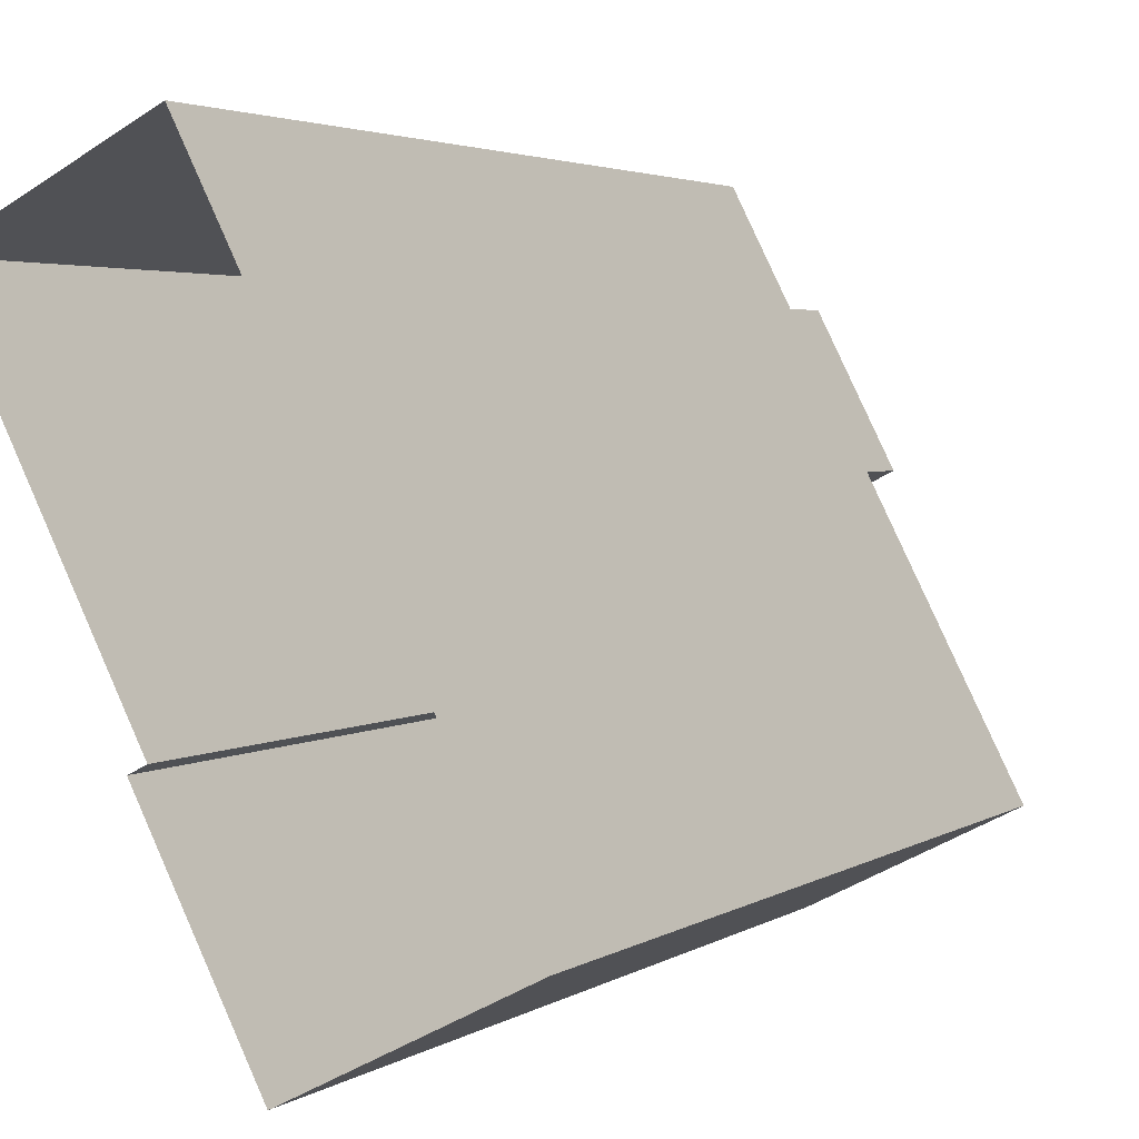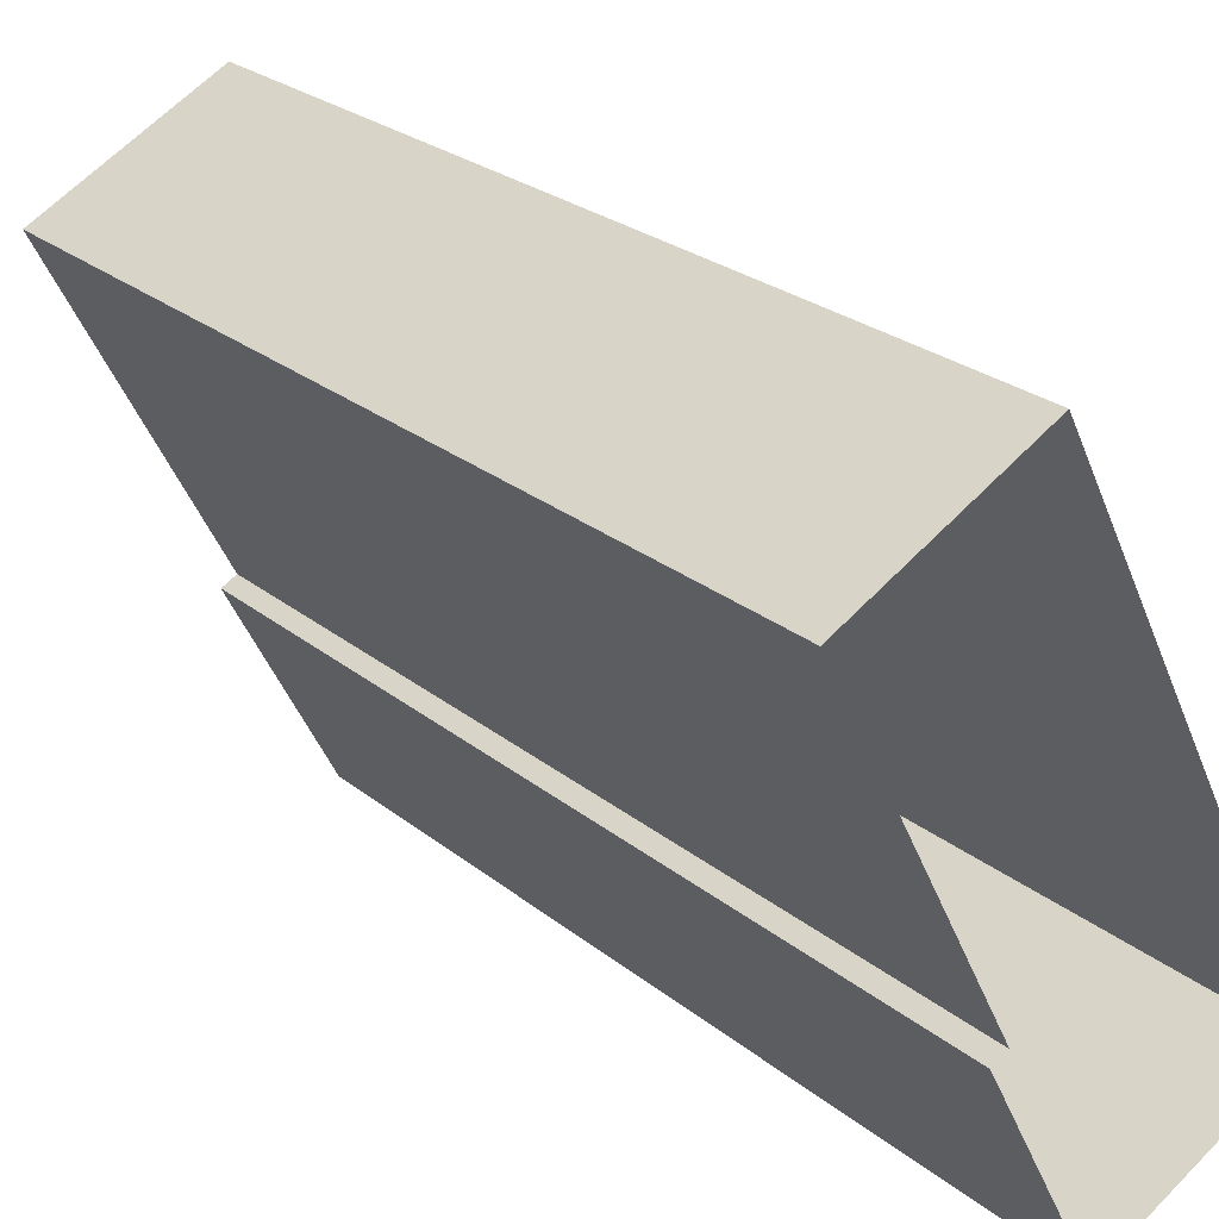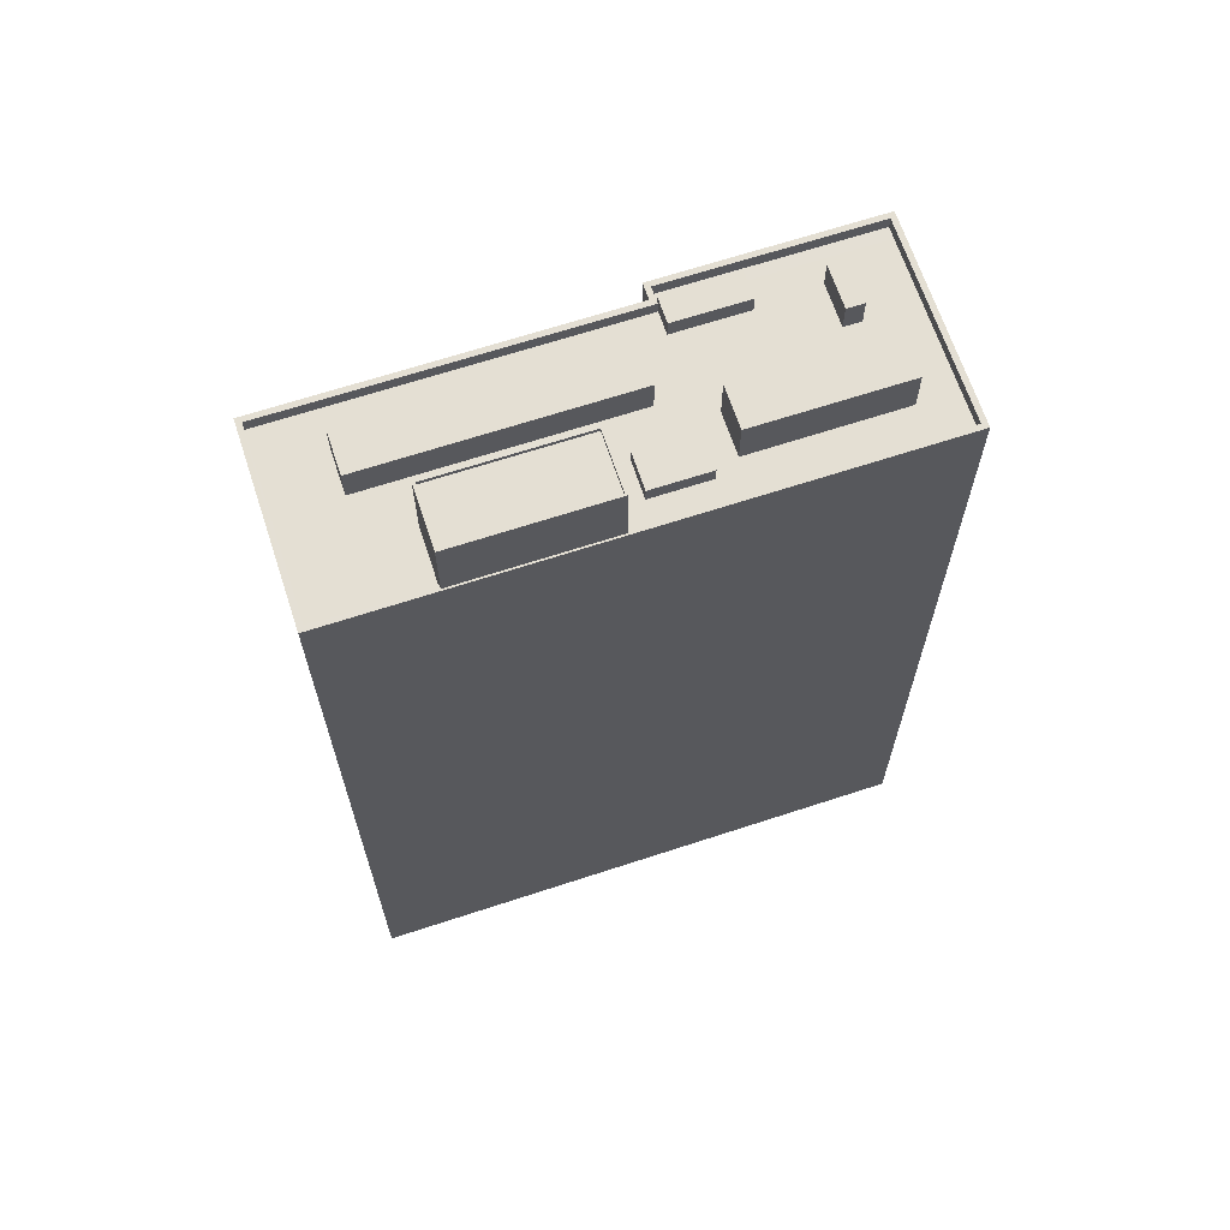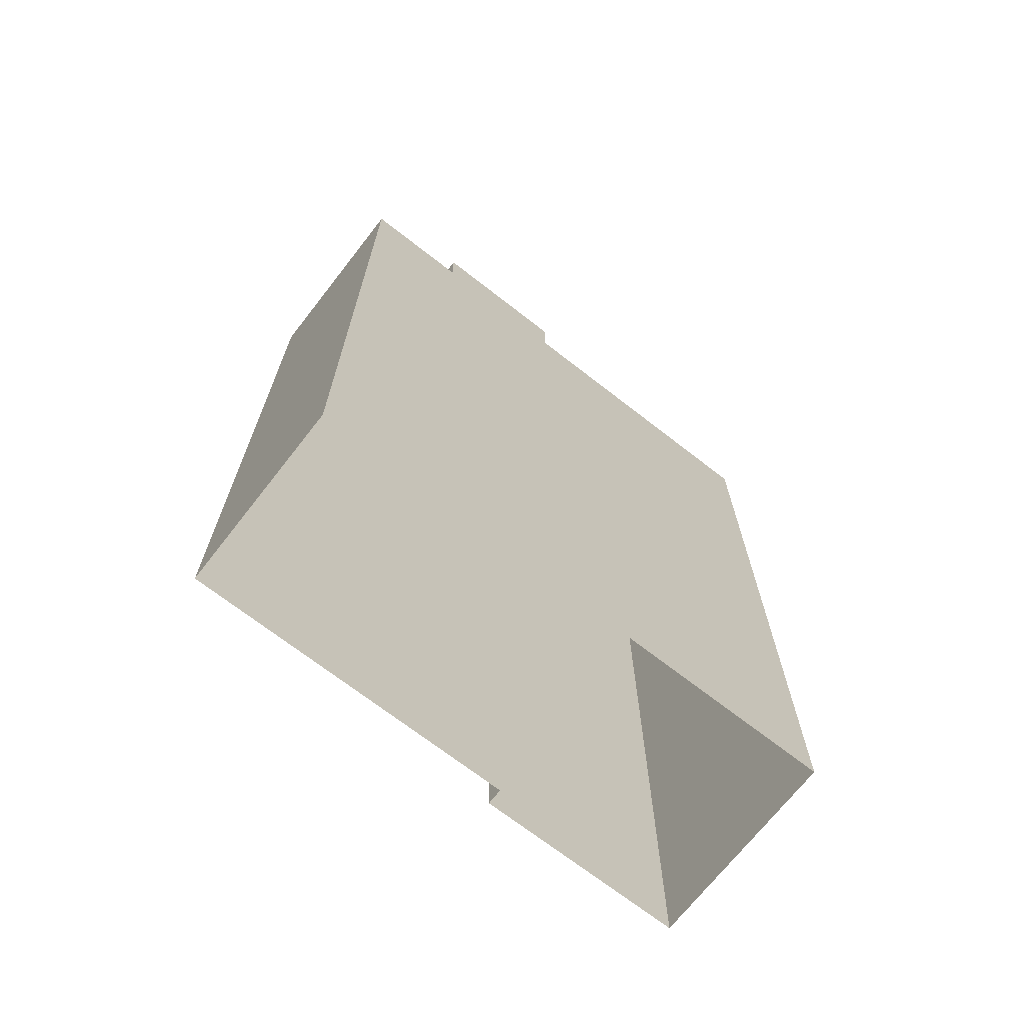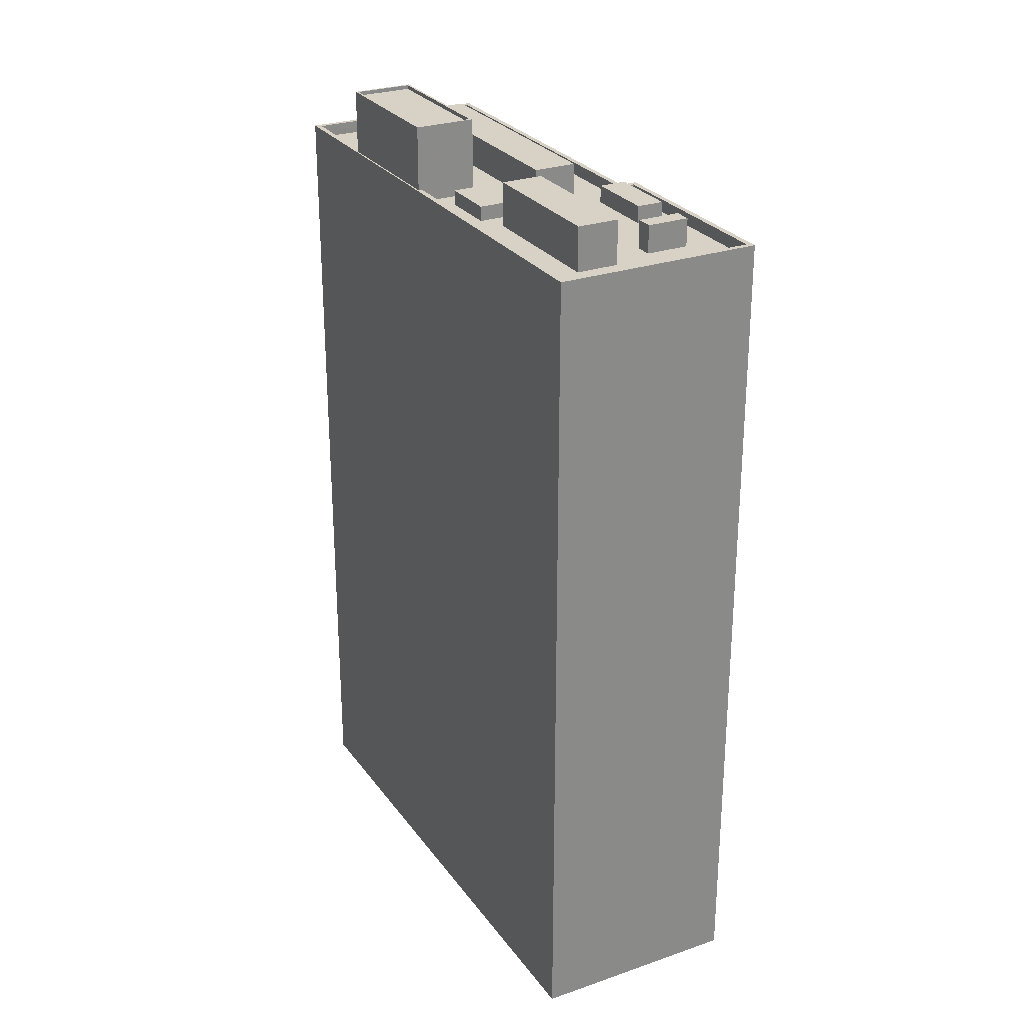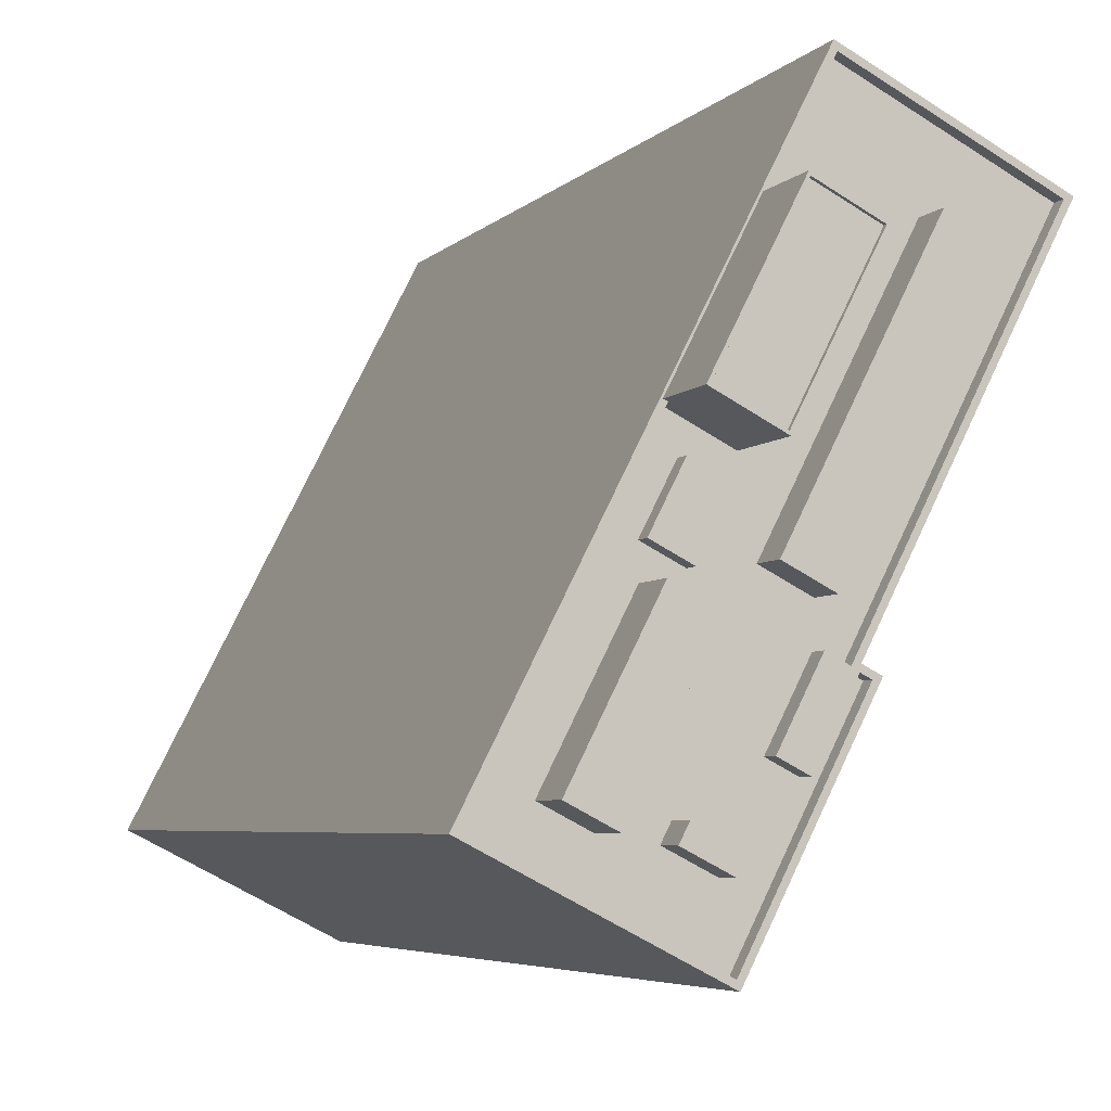
<metadata>
{"format":"obj","ext":"obj","renderer":"f3d","projection":"perspective","resolution":1024,"background":"white","views":[{"elev":3.1,"azim":-153.2,"up":"+Y"},{"elev":25.5,"azim":141.9,"up":"+Y"},{"elev":66.4,"azim":-135.3,"up":"+Z"},{"elev":-70.0,"azim":-155.0,"up":"+Z"},{"elev":27.2,"azim":-55.2,"up":"+Z"},{"elev":-5.0,"azim":-21.0,"up":"+Y"}]}
</metadata>
<code>
v -5689 -3.6e+04 3.945
v -5707 -3.6e+04 3.945
v -5690 -3.597e+04 3.955
v -5680 -3.598e+04 3.951
v -5695 -3.601e+04 3.941
v -5689 -3.6e+04 3.945
v -5692 -3.6e+04 55.71
v -5696 -3.601e+04 55.71
v -5695 -3.601e+04 55.71
v -5693 -3.6e+04 55.71
v -5696 -3.6e+04 55.71
v -5695 -3.6e+04 55.71
v -5691 -3.599e+04 55.71
v -5689 -3.6e+04 55.71
v -5684 -3.598e+04 55.71
v -5690 -3.6e+04 55.71
v -5680 -3.598e+04 55.72
v -5682 -3.598e+04 55.72
v -5690 -3.6e+04 55.71
v -5691 -3.6e+04 55.71
v -5686 -3.598e+04 55.72
v -5686 -3.598e+04 55.72
v -5698 -3.6e+04 55.71
v -5702 -3.601e+04 55.71
v -5698 -3.601e+04 55.71
v -5696 -3.6e+04 55.71
v -5696 -3.601e+04 55.71
v -5701 -3.6e+04 55.71
v -5697 -3.6e+04 55.71
v -5694 -3.599e+04 55.71
v -5695 -3.599e+04 55.71
v -5697 -3.6e+04 55.71
v -5697 -3.599e+04 55.71
v -5687 -3.597e+04 55.72
v -5706 -3.6e+04 55.71
v -5703 -3.6e+04 55.71
v -5699 -3.599e+04 55.71
v -5698 -3.599e+04 55.71
v -5690 -3.598e+04 55.72
v -5690 -3.597e+04 55.72
v -5697 -3.599e+04 55.71
v -5694 -3.599e+04 55.71
v -5693 -3.598e+04 55.72
v -5699 -3.599e+04 55.71
v -5695 -3.6e+04 55.71
v -5695 -3.601e+04 55.71
v -5707 -3.6e+04 56.51
v -5706 -3.6e+04 56.51
v -5698 -3.599e+04 56.51
v -5690 -3.597e+04 56.52
v -5694 -3.598e+04 56.52
v -5690 -3.597e+04 56.52
v -5698 -3.599e+04 56.51
v -5693 -3.598e+04 56.52
v -5680 -3.598e+04 56.52
v -5680 -3.598e+04 56.52
v -5690 -3.6e+04 56.51
v -5689 -3.6e+04 56.51
v -5689 -3.6e+04 56.51
v -5695 -3.601e+04 56.51
v -5689 -3.6e+04 56.51
v -5695 -3.601e+04 56.51
v -5691 -3.599e+04 57.86
v -5686 -3.598e+04 57.87
v -5694 -3.599e+04 57.86
v -5684 -3.598e+04 57.86
v -5692 -3.6e+04 56.82
v -5691 -3.6e+04 56.82
v -5693 -3.6e+04 56.82
v -5690 -3.6e+04 56.82
v -5697 -3.6e+04 57.5
v -5695 -3.601e+04 57.5
v -5695 -3.6e+04 57.5
v -5698 -3.6e+04 57.5
v -5695 -3.599e+04 56.65
v -5697 -3.599e+04 56.65
v -5699 -3.599e+04 56.65
v -5697 -3.599e+04 56.65
v -5699 -3.599e+04 58.54
v -5703 -3.6e+04 58.54
v -5701 -3.6e+04 58.54
v -5696 -3.6e+04 58.54
v -5694 -3.598e+04 60.41
v -5695 -3.599e+04 60.41
v -5690 -3.598e+04 60.41
v -5698 -3.599e+04 60.41
v -5690 -3.598e+04 60.66
v -5694 -3.599e+04 60.66
v -5690 -3.598e+04 60.66
v -5695 -3.599e+04 60.66
v -5694 -3.598e+04 60.66
v -5694 -3.598e+04 60.66
v -5698 -3.599e+04 60.66
v -5698 -3.599e+04 60.66
f 1 2 3
f 3 4 1
f 5 2 1
f 6 5 1
f 7 8 9
f 10 11 12
f 13 11 10
f 7 9 14
f 15 13 16
f 17 18 15
f 16 17 15
f 14 16 19
f 20 13 10
f 7 14 19
f 19 16 20
f 20 16 13
f 18 21 22
f 15 18 22
f 23 24 25
f 22 21 26
f 23 25 27
f 11 13 26
f 24 23 28
f 29 26 28
f 11 26 29
f 29 28 23
f 22 26 30
f 13 30 26
f 21 31 26
f 32 26 33
f 34 31 21
f 26 31 33
f 35 24 36
f 24 28 36
f 37 38 35
f 39 34 40
f 31 34 39
f 38 41 42
f 39 40 43
f 42 31 39
f 33 37 44
f 32 33 44
f 41 31 42
f 37 41 38
f 44 35 36
f 44 37 35
f 45 7 10
f 7 45 8
f 8 46 25
f 10 12 45
f 25 46 27
f 45 46 8
f 47 48 49
f 47 49 50
f 51 52 50
f 48 53 49
f 51 54 52
f 49 51 50
f 55 56 50
f 52 55 50
f 55 57 58
f 56 55 58
f 59 60 61
f 57 59 58
f 60 62 61
f 58 59 61
f 60 47 62
f 60 48 47
f 63 64 65
f 63 66 64
f 67 68 69
f 67 70 68
f 71 72 73
f 71 74 72
f 75 76 77
f 78 75 77
f 79 80 81
f 82 79 81
f 83 84 85
f 83 86 84
f 87 88 89
f 87 90 88
f 89 91 92
f 89 92 87
f 93 88 94
f 93 92 91
f 94 88 90
f 92 93 94
f 38 53 48
f 35 38 48
f 54 40 52
f 54 43 40
f 17 55 18
f 18 55 21
f 34 21 52
f 21 55 52
f 34 52 40
f 57 17 16
f 57 55 17
f 59 57 16
f 14 59 16
f 60 14 9
f 60 59 14
f 35 48 24
f 25 24 60
f 8 25 60
f 24 48 60
f 8 60 9
f 56 4 3
f 50 56 3
f 58 1 4
f 56 58 4
f 61 6 1
f 58 61 1
f 62 5 6
f 61 62 6
f 62 2 5
f 62 47 2
f 3 47 50
f 3 2 47
f 63 65 30
f 13 63 30
f 65 64 22
f 30 65 22
f 22 66 15
f 22 64 66
f 15 63 13
f 15 66 63
f 67 69 10
f 7 67 10
f 69 68 20
f 10 69 20
f 70 20 68
f 70 19 20
f 19 67 7
f 19 70 67
f 45 72 46
f 45 73 72
f 23 27 74
f 27 46 72
f 74 27 72
f 74 71 29
f 23 74 29
f 12 11 73
f 45 12 73
f 11 29 71
f 73 11 71
f 78 77 37
f 33 78 37
f 77 76 41
f 37 77 41
f 41 75 31
f 41 76 75
f 31 78 33
f 31 75 78
f 81 80 36
f 28 81 36
f 80 79 44
f 36 80 44
f 26 32 82
f 32 44 79
f 32 79 82
f 26 81 28
f 26 82 81
f 39 89 88
f 42 39 88
f 87 83 85
f 87 92 83
f 90 85 84
f 90 87 85
f 90 84 86
f 94 90 86
f 94 86 83
f 92 94 83
f 38 42 53
f 49 53 93
f 93 53 88
f 53 42 88
f 51 93 91
f 51 49 93
f 39 54 89
f 89 54 91
f 39 43 54
f 91 54 51

</code>
